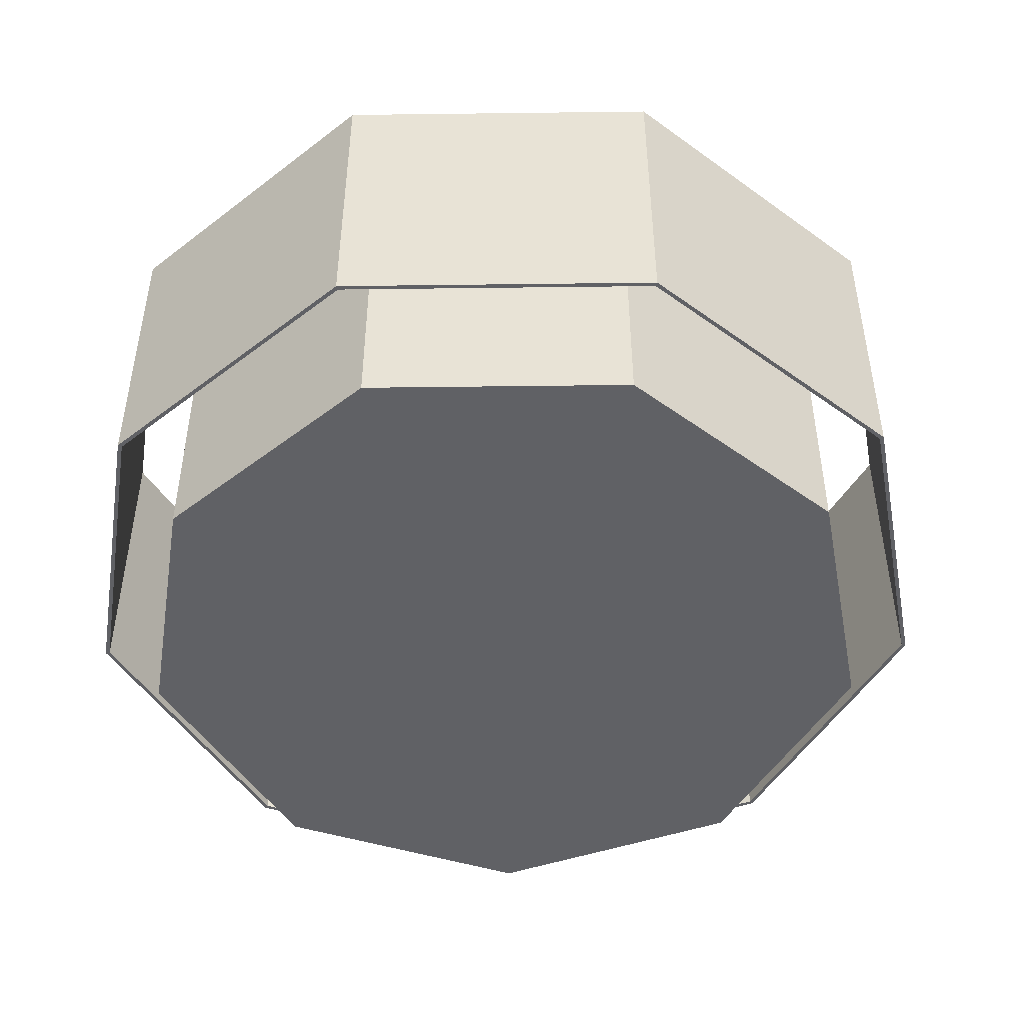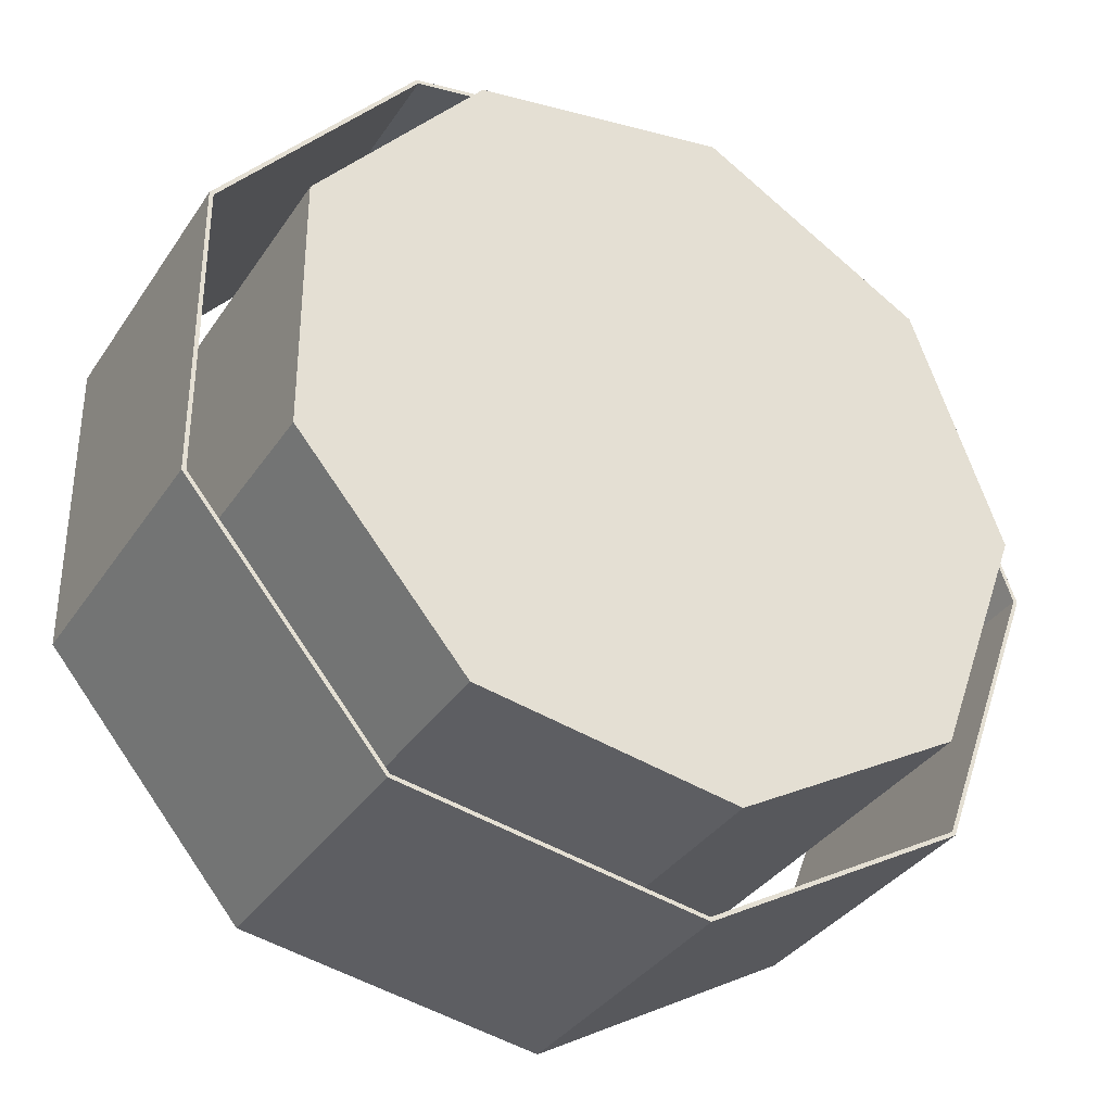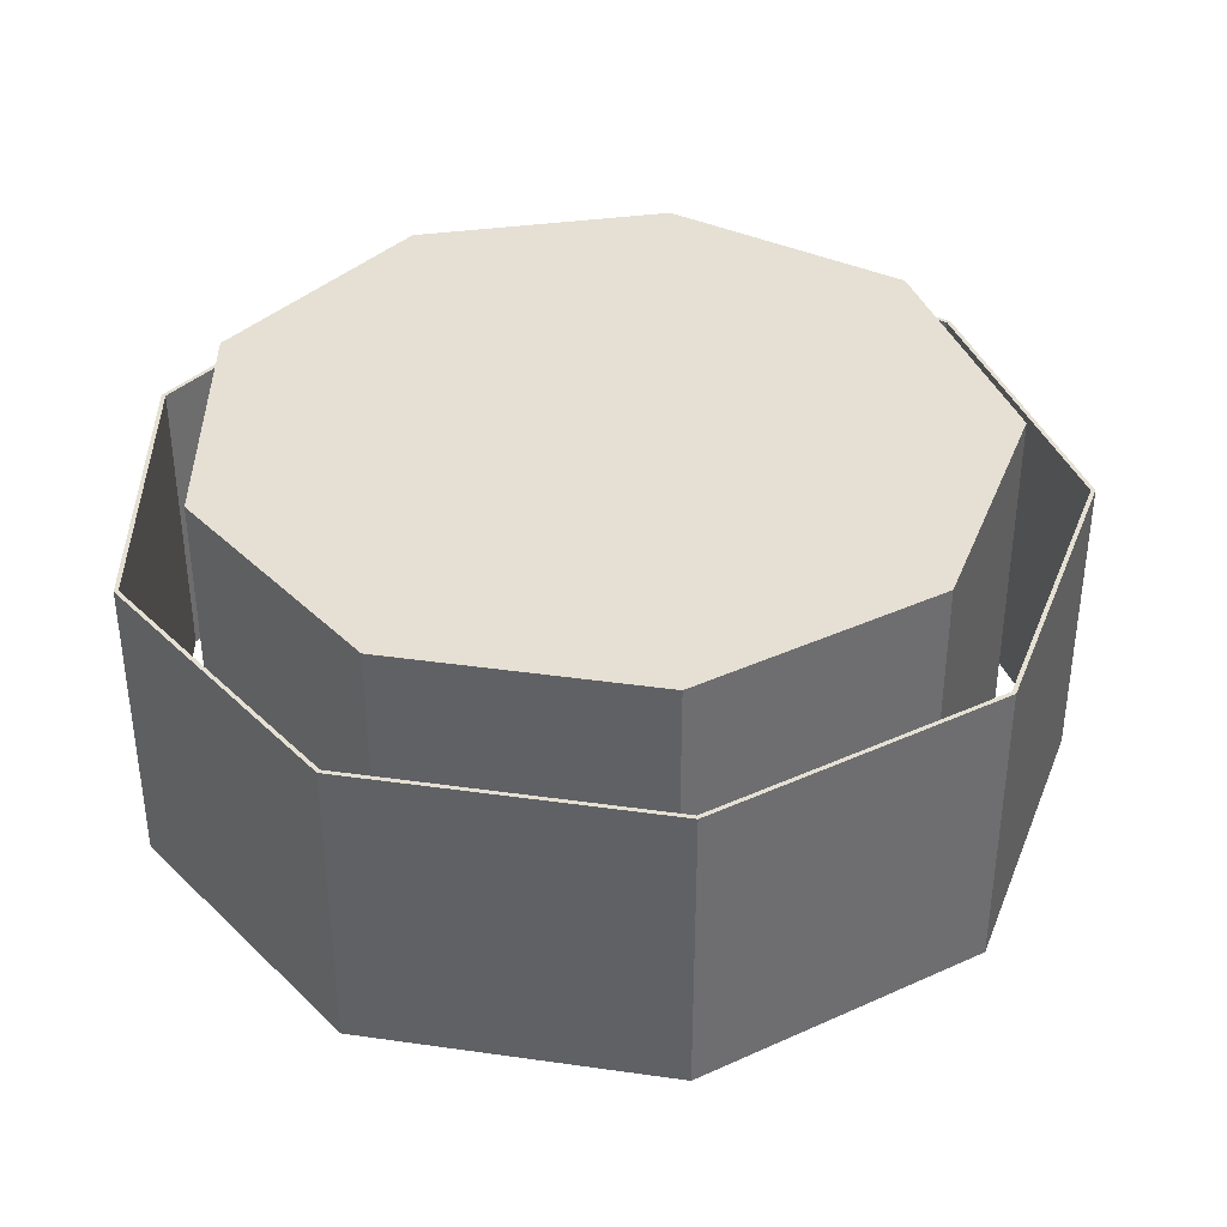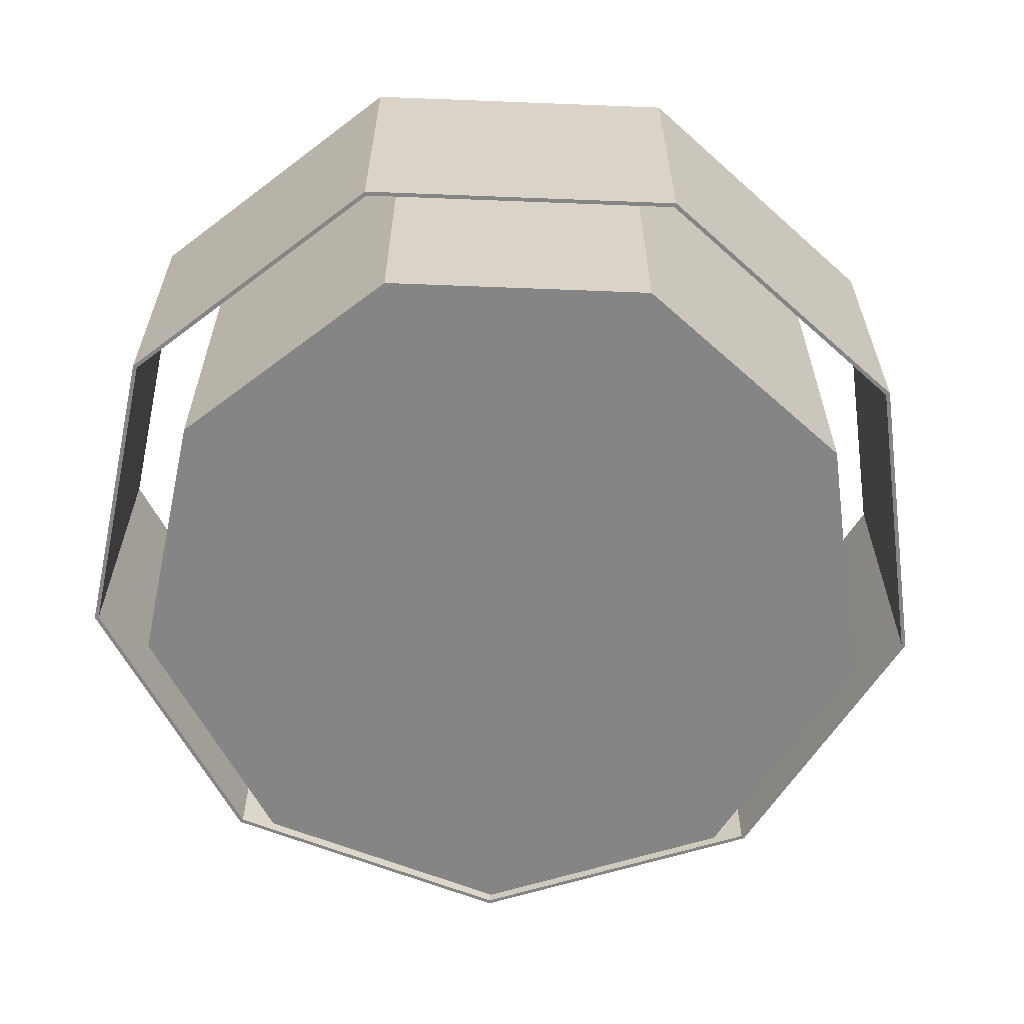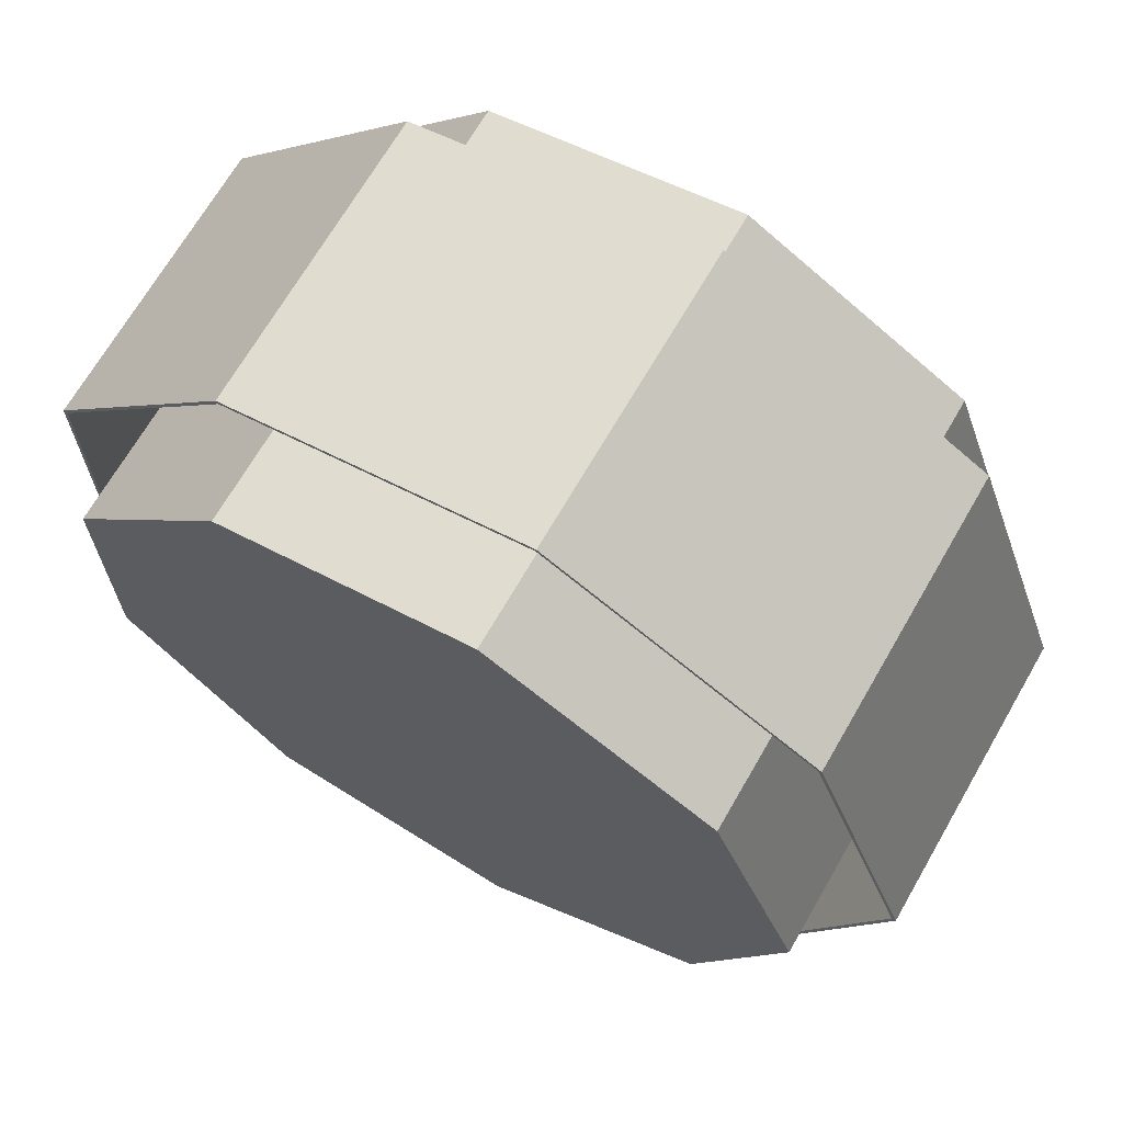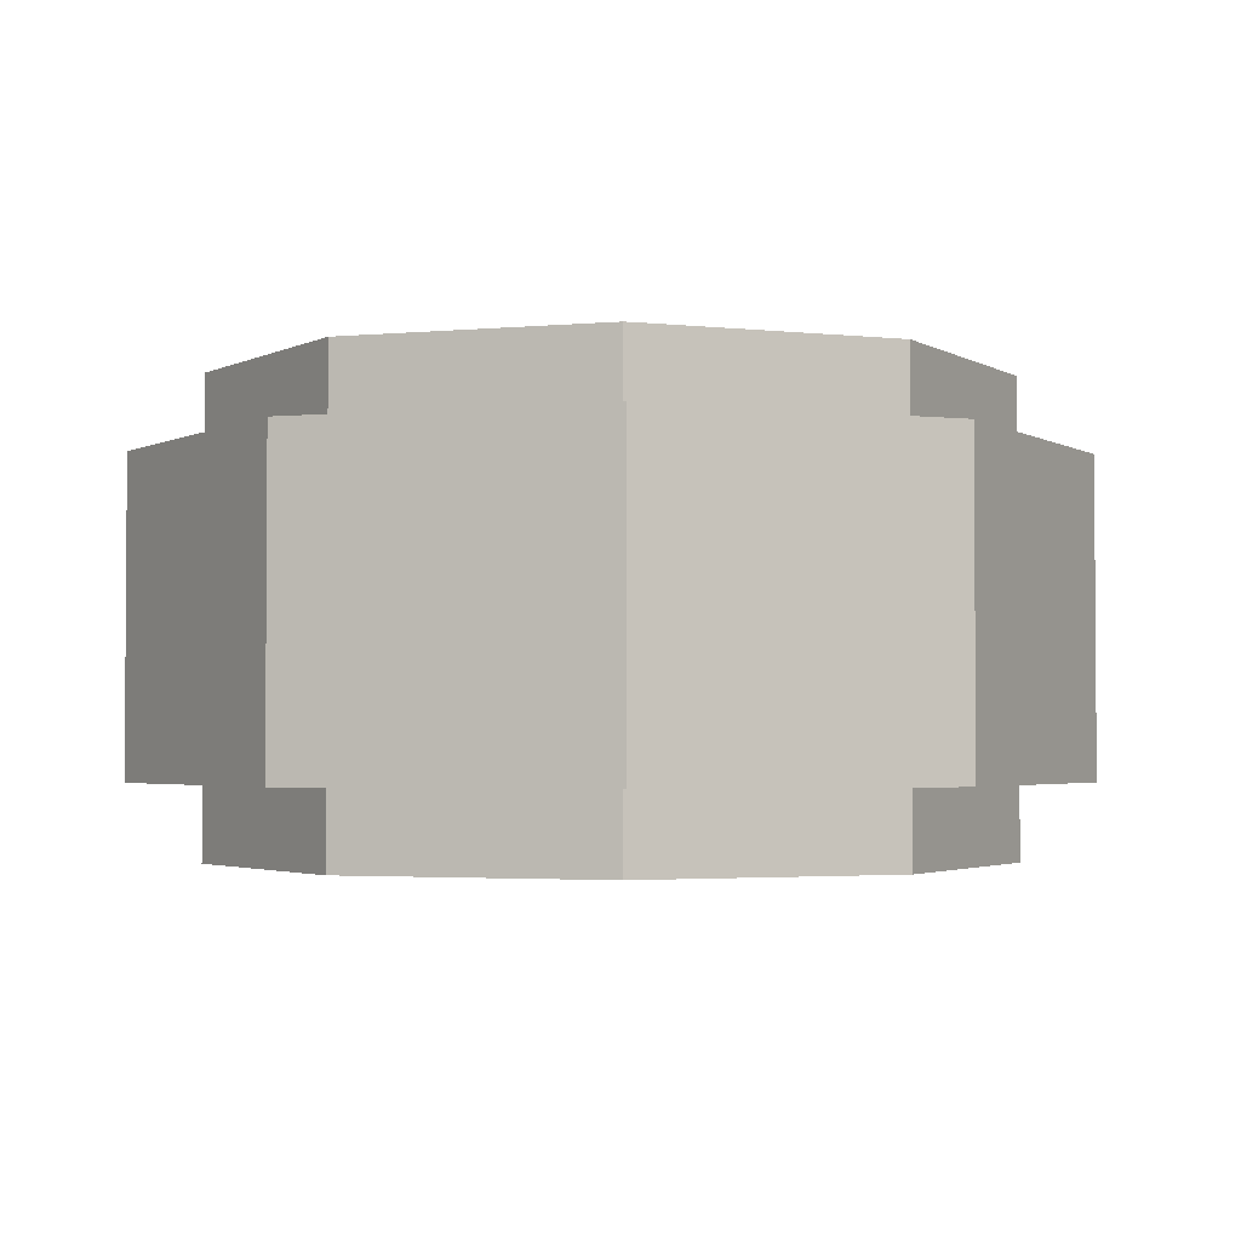
<metadata>
{"format":"obj","ext":"obj","renderer":"f3d","projection":"perspective","resolution":1024,"background":"white","views":[{"elev":-47.6,"azim":-49.2,"up":"+Y"},{"elev":-35.0,"azim":-29.1,"up":"+Z"},{"elev":38.2,"azim":-39.8,"up":"+Y"},{"elev":-61.8,"azim":-52.3,"up":"+Y"},{"elev":68.7,"azim":30.0,"up":"+Z"},{"elev":-2.6,"azim":48.3,"up":"+Y"}]}
</metadata>
<code>
g default
v 0.3185 -0.1113 -0
v 0.2417 -0.1113 -0.2112
v 0.04705 -0.1113 -0.3236
v -0.1743 -0.1113 -0.2845
v -0.3187 -0.1113 -0.1124
v -0.3187 -0.1113 0.1124
v -0.1743 -0.1113 0.2845
v 0.04705 -0.1113 0.3236
v 0.2417 -0.1113 0.2112
v 0.3185 0.1113 -0
v 0.2417 0.1113 -0.2112
v 0.04705 0.1113 -0.3236
v -0.1743 0.1113 -0.2845
v -0.3187 0.1113 -0.1124
v -0.3187 0.1113 0.1124
v -0.1743 0.1113 0.2845
v 0.04705 0.1113 0.3236
v 0.2417 0.1113 0.2112
v 0.3217 0.1113 -0
v 0.2441 0.1113 -0.2132
v 0.0476 0.1113 -0.3267
v -0.1759 0.1113 -0.2873
v -0.3217 0.1113 -0.1135
v -0.3217 0.1113 0.1135
v -0.1759 0.1113 0.2873
v 0.0476 0.1113 0.3267
v 0.2441 0.1113 0.2132
v 0.3217 -0.1113 -0
v 0.2441 -0.1113 -0.2132
v 0.0476 -0.1113 -0.3267
v -0.1759 -0.1113 -0.2873
v -0.3217 -0.1113 -0.1135
v -0.3217 -0.1113 0.1135
v -0.1759 -0.1113 0.2873
v 0.0476 -0.1113 0.3267
v 0.2441 -0.1113 0.2132
v 0.2046 -0.1656 -0.1801
v 0.03865 -0.1656 -0.2759
v -0.1501 -0.1656 -0.2426
v -0.2733 -0.1656 -0.09583
v -0.2733 -0.1656 0.09583
v -0.1501 -0.1656 0.2426
v 0.03865 -0.1656 0.2759
v 0.2046 -0.1656 0.1801
v 0.2702 -0.1656 -0
v 0.2046 0.1656 -0.1801
v 0.03865 0.1656 -0.2759
v -0.1501 0.1656 -0.2426
v -0.2733 0.1656 -0.09583
v -0.2733 0.1656 0.09583
v -0.1501 0.1656 0.2426
v 0.03865 0.1656 0.2759
v 0.2046 0.1656 0.1801
v 0.2702 0.1656 -0
v -0.01 -0.1656 -0
v -0.01 0.1656 -0
g Level_Models:pPipe5
f 2 1 10 11
f 3 2 11 12
f 4 3 12 13
f 5 4 13 14
f 6 5 14 15
f 7 6 15 16
f 8 7 16 17
f 9 8 17 18
f 1 9 18 10
f 11 10 19 20
f 12 11 20 21
f 13 12 21 22
f 14 13 22 23
f 15 14 23 24
f 16 15 24 25
f 17 16 25 26
f 18 17 26 27
f 10 18 27 19
f 20 19 28 29
f 21 20 29 30
f 22 21 30 31
f 23 22 31 32
f 24 23 32 33
f 25 24 33 34
f 26 25 34 35
f 27 26 35 36
f 19 27 36 28
f 29 28 1 2
f 30 29 2 3
f 31 30 3 4
f 32 31 4 5
f 33 32 5 6
f 34 33 6 7
f 35 34 7 8
f 36 35 8 9
f 28 36 9 1
f 37 38 47 46
f 38 39 48 47
f 39 40 49 48
f 40 41 50 49
f 41 42 51 50
f 42 43 52 51
f 43 44 53 52
f 44 45 54 53
f 45 37 46 54
f 38 37 55
f 39 38 55
f 40 39 55
f 41 40 55
f 42 41 55
f 43 42 55
f 44 43 55
f 45 44 55
f 37 45 55
f 46 47 56
f 47 48 56
f 48 49 56
f 49 50 56
f 50 51 56
f 51 52 56
f 52 53 56
f 53 54 56
f 54 46 56

</code>
